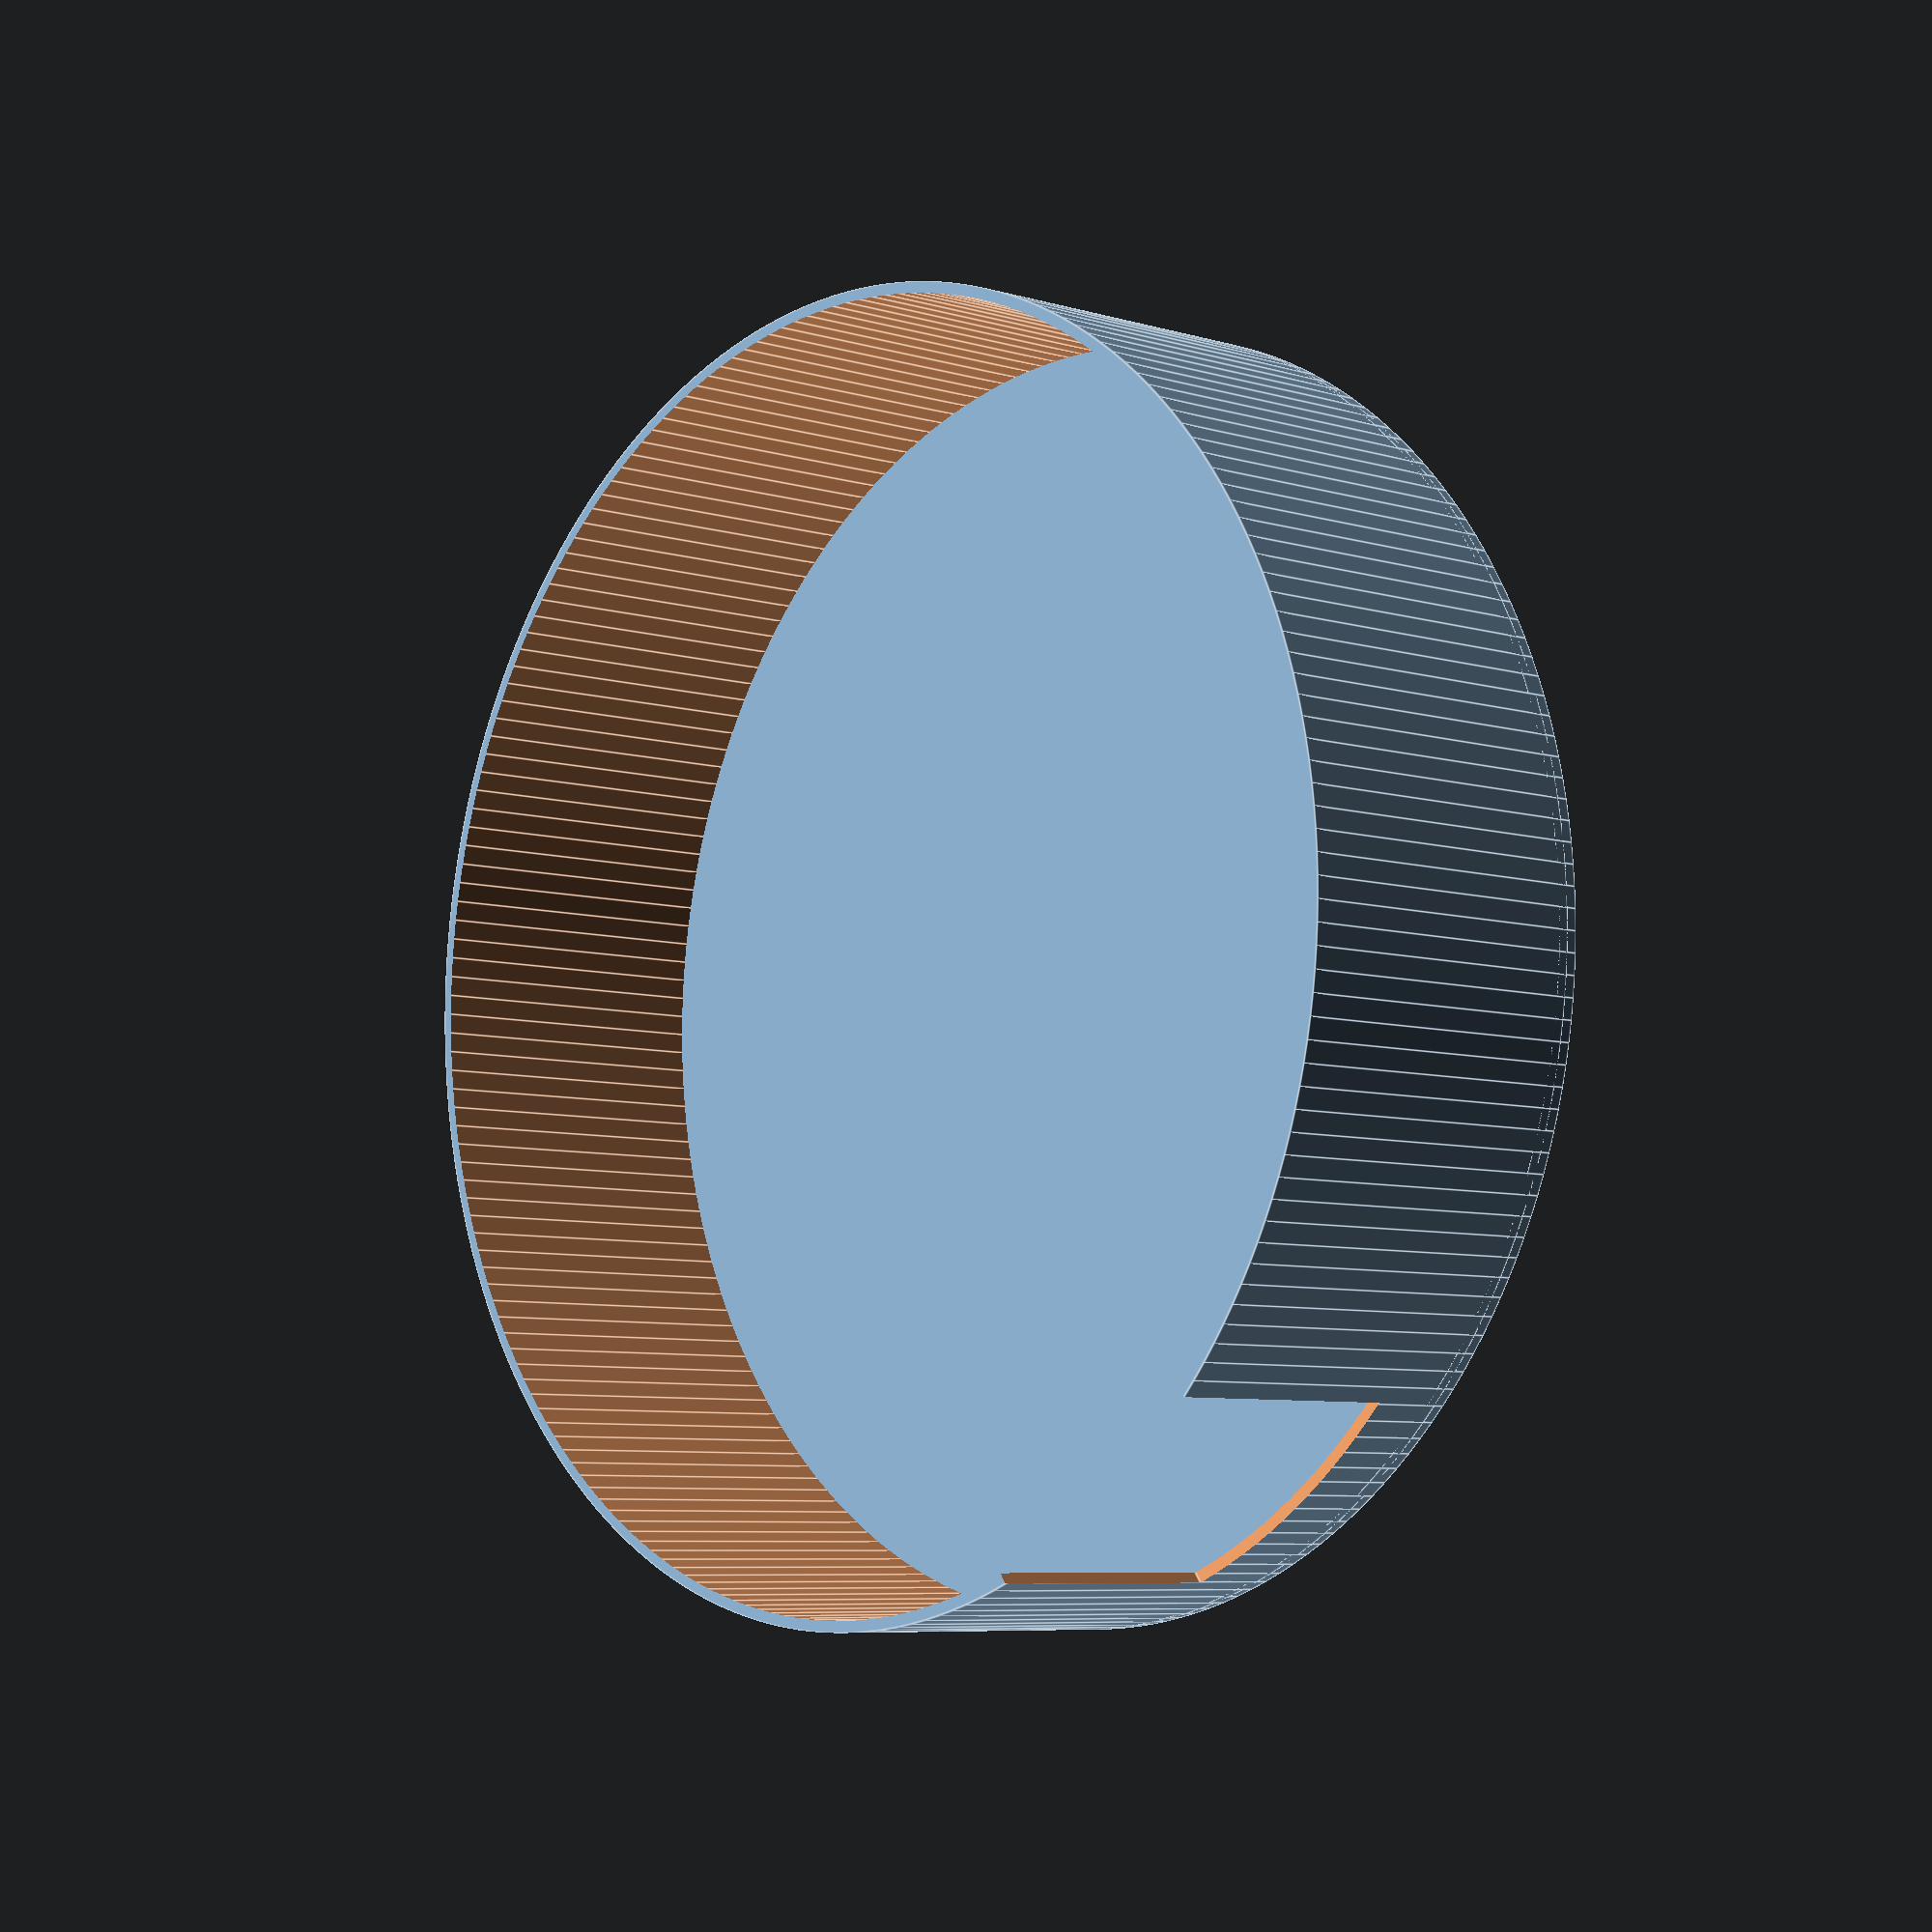
<openscad>
$fn=200;

difference() {
    translate([0, 0, -2]) union() {
        cylinder(d=115, h=2);
        translate([0, 0, -in2mm(1.2)]) difference() {
            translate([0, 0, 3]) cylinder(d=115, h=in2mm(1.2)-2);
            translate([0, 0, -1]) cylinder(d=113, h=in2mm(1.2)+2);
        }
    }
    translate([-in2mm(0.5), 95/2, -in2mm(1.2+.3)]) cube([in2mm(1), in2mm(1), in2mm(1.2)]);
}



function in2mm(value) = value*25.4;
</openscad>
<views>
elev=186.9 azim=34.8 roll=311.3 proj=p view=edges
</views>
